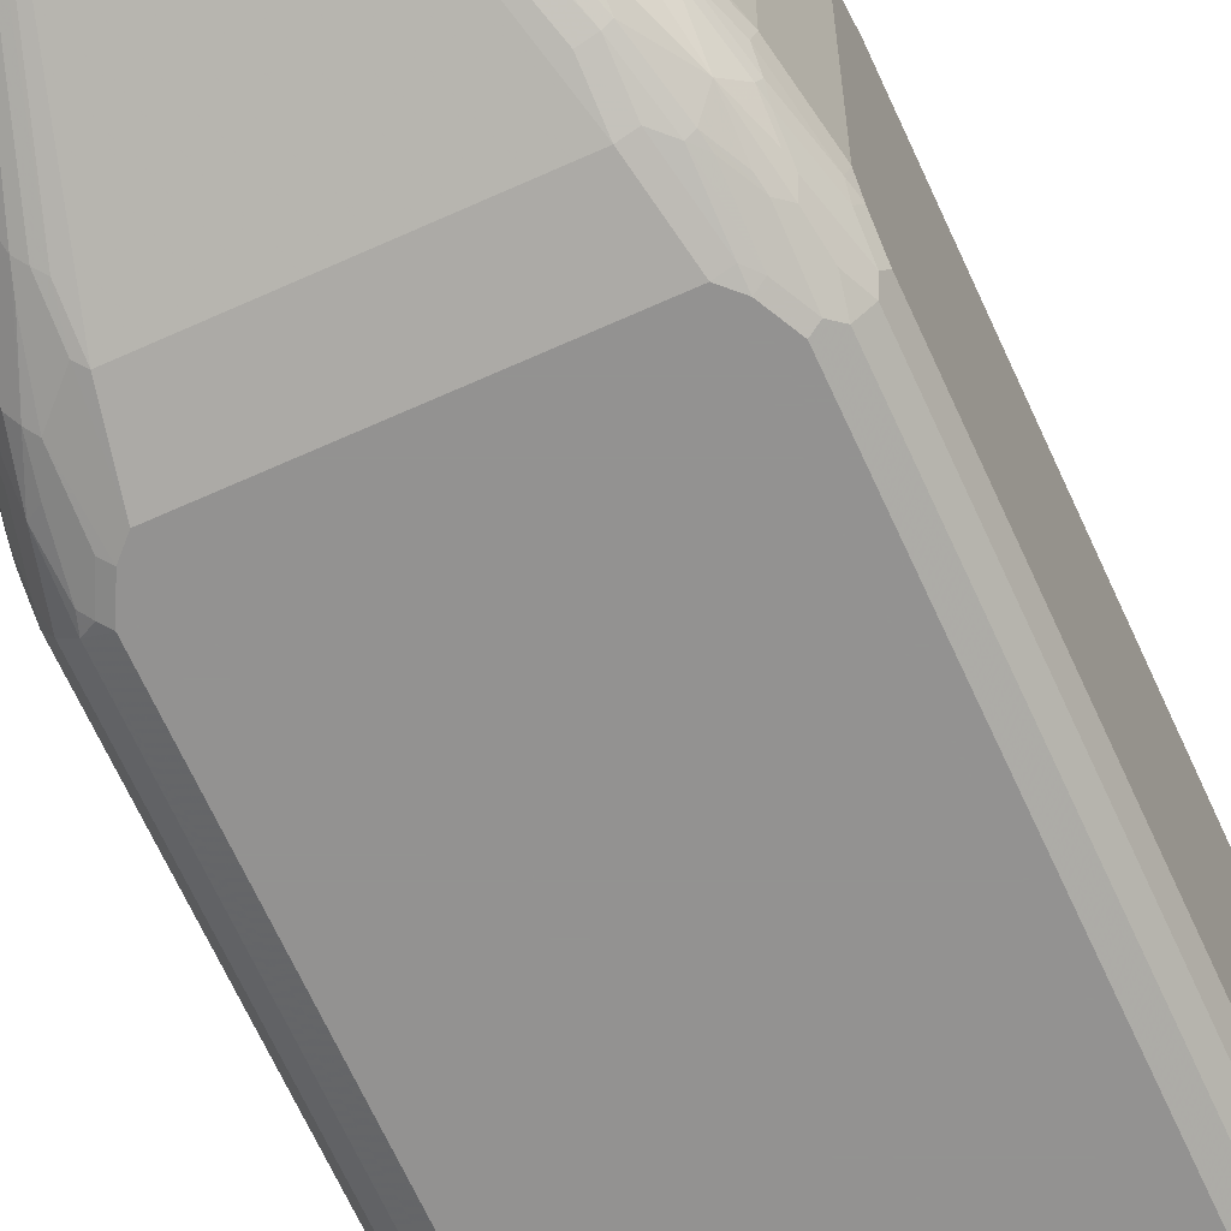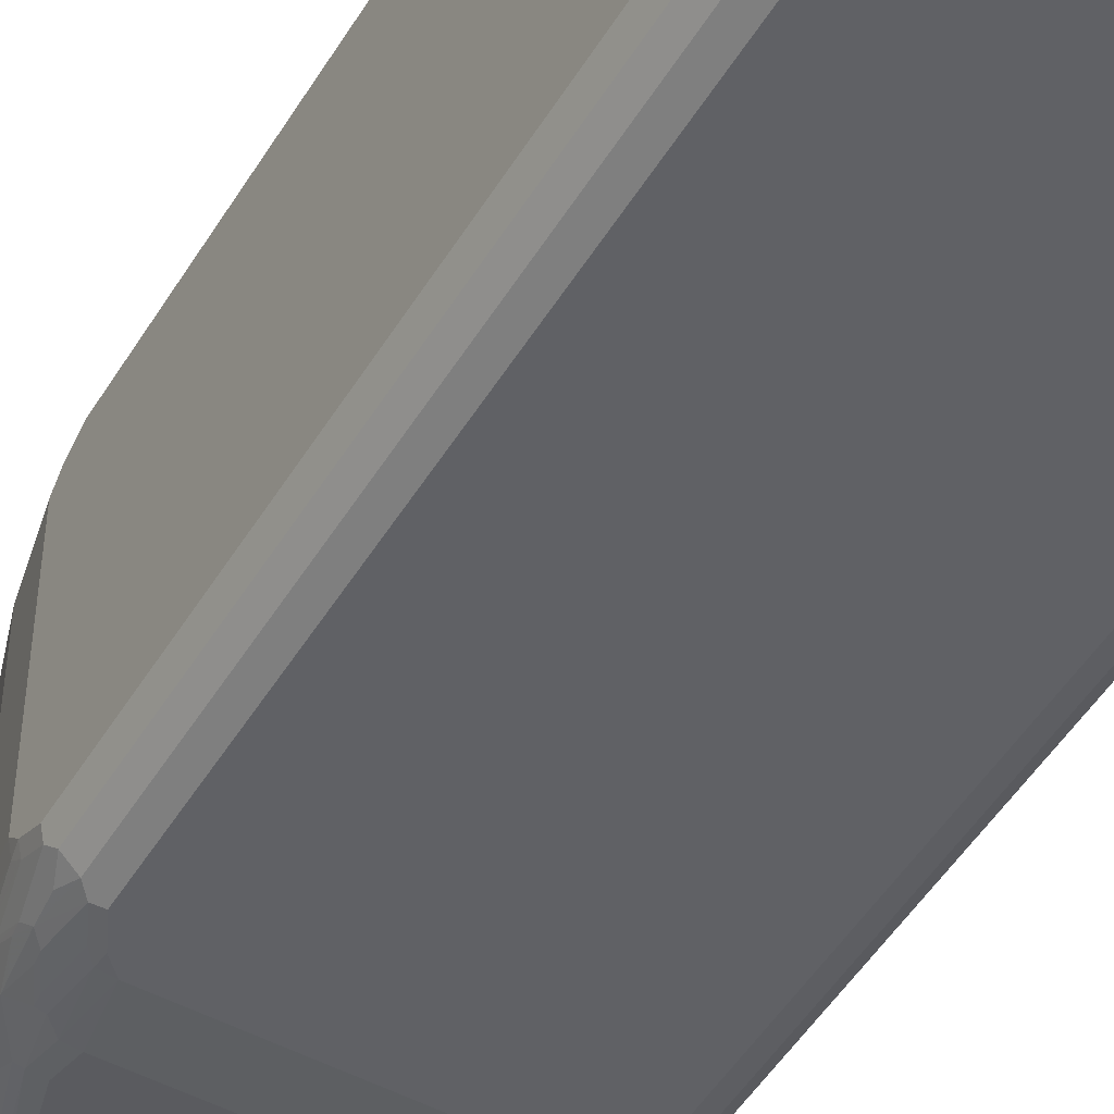
<metadata>
{"format":"obj","ext":"obj","renderer":"f3d","projection":"perspective","resolution":1024,"background":"white","views":[{"elev":-66.5,"azim":-155.6,"up":"+Z"},{"elev":-50.0,"azim":-30.5,"up":"+Z"}]}
</metadata>
<code>
v -0.3044 -0.9132 -0.08118
v -0.301 -0.8896 -0.1184
v -0.301 -0.9099 -0.09804
v -0.2943 -0.9234 -0.1116
v -0.2976 -0.9267 -0.07438
v -0.3044 -0.9132 0.08118
v -0.3044 -0.7508 -0.2435
v -0.2943 -0.9031 -0.1319
v -0.301 -0.7678 -0.2401
v -0.274 -0.9234 -0.1522
v -0.2841 -0.9336 -0.08118
v -0.2976 -0.9267 0.08791
v -0.2993 -0.9132 0.104
v -0.3044 -0.7508 0.2435
v -0.2909 -0.7576 -0.2706
v -0.2943 -0.7814 -0.2537
v -0.3044 0.2435 -0.2435
v -0.2537 -0.9234 -0.1928
v -0.2435 -0.9336 -0.1624
v -0.274 -0.8422 -0.2334
v -0.2841 -0.9336 0.08118
v -0.2571 -0.9267 0.1691
v -0.274 -0.9234 0.1471
v -0.2943 -0.9234 0.1065
v -0.2943 -0.9031 0.1268
v -0.2943 -0.7814 0.2486
v -0.2993 -0.7711 0.246
v -0.2909 -0.7508 0.2706
v -0.3044 0.2435 0.2435
v -0.2706 -0.7576 -0.2909
v -0.2706 -0.7982 -0.2706
v -0.2909 0.2367 -0.2706
v -0.274 -0.8219 -0.2537
v -0.3044 0.284 -0.2232
v -0.2976 0.2502 -0.2571
v -0.1928 -0.9234 -0.2537
v -0.2537 -0.9031 -0.2131
v -0.2334 -0.9031 -0.2334
v -0.1624 -0.9336 -0.2435
v -0.2435 -0.9336 0.1624
v -0.2435 -0.9285 0.1852
v -0.2537 -0.9234 0.1877
v -0.274 -0.9031 0.1674
v -0.274 -0.8422 0.2283
v -0.274 -0.8219 0.2486
v -0.2706 -0.7914 0.2706
v -0.2706 -0.7508 0.2909
v -0.2909 0.2435 0.2706
v -0.2993 0.2537 0.2537
v -0.2993 0.2943 0.2334
v -0.3044 0.284 0.2232
v -0.2435 -0.7508 -0.3044
v -0.2537 -0.7814 -0.2943
v -0.2706 0.2367 -0.2909
v -0.2537 -0.8219 -0.274
v -0.2706 0.3178 -0.2706
v -0.2773 0.2705 -0.2773
v -0.3044 0.3043 -0.2029
v -0.2993 0.3069 -0.2232
v -0.2976 0.2908 -0.2367
v -0.2773 0.3314 -0.2571
v -0.1522 -0.9234 -0.274
v -0.2131 -0.9031 -0.2537
v -0.2334 -0.8422 -0.274
v -0.08118 -0.9336 -0.2841
v -0.1624 -0.9336 0.2435
v -0.2029 -0.9285 0.2258
v -0.2334 -0.9234 0.208
v -0.2537 -0.9031 0.208
v -0.2334 -0.9031 0.2283
v -0.2537 -0.8219 0.2689
v -0.2537 -0.7611 0.2993
v -0.2435 -0.7508 0.3044
v -0.2706 0.2435 0.2909
v -0.2706 0.3246 0.2706
v -0.2917 0.2637 0.2638
v -0.2917 0.3043 0.2435
v -0.2791 0.3754 0.2334
v -0.3044 0.3043 0.2029
v -0.08118 -0.9132 -0.3044
v -0.2401 -0.7678 -0.301
v -0.2435 0.2435 -0.3044
v -0.1319 -0.9031 -0.2943
v -0.2571 0.2502 -0.2976
v -0.274 0.35 -0.2537
v -0.2571 0.3922 -0.2571
v -0.2537 0.35 -0.274
v -0.2571 0.3314 -0.2773
v -0.2841 0.4058 -0.1826
v -0.2791 0.4083 -0.2029
v -0.2791 0.388 -0.2232
v -0.2773 0.372 -0.2367
v -0.274 0.3906 -0.2334
v -0.1116 -0.9234 -0.2943
v -0.07438 -0.9267 -0.2976
v 0.08118 -0.9336 -0.2841
v -0.08118 -0.9336 0.2841
v -0.1014 -0.9285 0.2867
v -0.1826 -0.9285 0.246
v -0.1928 -0.9234 0.2486
v -0.2131 -0.9031 0.2486
v -0.2435 -0.7914 0.2917
v -0.2334 -0.7814 0.2993
v -0.08118 -0.9132 0.3044
v -0.2435 0.2435 0.3044
v -0.246 0.2637 0.2993
v -0.2791 0.3348 0.2537
v -0.246 0.3449 0.2791
v -0.2258 0.3855 0.2791
v -0.2503 0.3652 0.2706
v -0.2486 0.416 0.2537
v -0.2587 0.3957 0.2537
v -0.2714 0.3855 0.2435
v -0.2587 0.4566 0.2131
v -0.2587 0.4769 0.1928
v -0.2791 0.416 0.1928
v -0.2841 0.4058 0.1826
v 0.08118 -0.9132 -0.3044
v -0.09804 -0.9099 -0.301
v -0.1184 -0.8896 -0.301
v -0.2232 0.284 -0.3044
v -0.2367 0.2908 -0.2976
v -0.2537 0.4109 -0.2537
v -0.2334 0.3906 -0.274
v -0.2367 0.372 -0.2773
v -0.1218 0.9132 -0.04059
v -0.2638 0.4668 -0.1826
v -0.2587 0.4692 -0.2029
v -0.2537 0.4717 -0.2131
v 0.08791 -0.9267 -0.2976
v 0.1624 -0.9336 -0.2435
v 0.08118 -0.9336 0.2841
v 0.09131 -0.9285 0.2943
v -0.08118 -0.9267 0.2976
v -0.09131 -0.9234 0.2993
v -0.1522 -0.9234 0.2689
v -0.1624 -0.9132 0.2714
v -0.1826 -0.8929 0.2714
v -0.1218 -0.9132 0.2917
v 0.08118 -0.9132 0.3044
v -0.2232 0.284 0.3044
v -0.2258 0.3043 0.2993
v -0.2054 0.4058 0.2791
v -0.2054 0.4668 0.2587
v -0.2283 0.3957 0.274
v -0.208 0.4769 0.2537
v -0.208 0.5174 0.2334
v -0.23 0.4871 0.23
v -0.2283 0.5174 0.2131
v -0.2512 0.4871 0.2029
v -0.2638 0.4668 0.1826
v -0.1167 0.9234 0.05072
v -0.1218 0.9132 0.04059
v 0.104 -0.9132 -0.2993
v 0.2435 -0.7508 -0.3044
v -0.2232 0.3069 -0.2993
v -0.2029 0.3043 -0.3044
v -0.2232 0.388 -0.2791
v -0.2334 0.5123 -0.2131
v -0.2131 0.5123 -0.2334
v -0.2131 0.4717 -0.2537
v -0.2029 0.4692 -0.2587
v -0.115 0.9267 -0.04059
v -0.1116 0.9285 -0.05072
v -0.115 0.9199 -0.05412
v 0.1065 -0.9234 -0.2943
v 0.1471 -0.9234 -0.274
v 0.1691 -0.9267 -0.2571
v 0.1852 -0.9285 -0.2435
v 0.2435 -0.9336 -0.1624
v 0.1624 -0.9336 0.2435
v 0.1319 -0.9285 0.274
v 0.1522 -0.9183 0.274
v 0.1116 -0.9183 0.2943
v 0.1014 -0.9157 0.2993
v 0.08118 -0.9267 0.2976
v 0.1218 -0.8954 0.2993
v 0.2435 -0.7508 0.3044
v -0.2029 0.3043 0.3044
v -0.1826 0.4058 0.2841
v -0.1826 0.4668 0.2638
v -0.1894 0.4803 0.2571
v -0.04059 0.9132 0.1218
v -0.04732 0.9267 0.115
v -0.05579 0.9234 0.1116
v -0.06765 0.9132 0.1082
v -0.1082 0.9132 0.06765
v -0.104 0.9285 0.06085
v -0.115 0.9267 0.04059
v 0.1268 -0.9031 -0.2943
v 0.2258 -0.7914 -0.2993
v 0.2283 -0.8017 -0.2943
v 0.2706 -0.7508 -0.2909
v 0.246 -0.7711 -0.2993
v 0.2435 0.2435 -0.3044
v -0.2029 0.4083 -0.2791
v 0.2029 0.3043 -0.3044
v -0.1826 0.4058 -0.2841
v -0.05412 0.9199 -0.115
v -0.1826 0.4668 -0.2638
v -0.04059 0.9132 -0.1218
v -0.1014 0.9336 0.04059
v -0.1014 0.9336 -0.04059
v -0.05072 0.9285 -0.1116
v 0.1877 -0.9234 -0.2537
v 0.1674 -0.9031 -0.274
v 0.208 -0.9234 -0.2334
v 0.2258 -0.9285 -0.2029
v 0.246 -0.9285 -0.1826
v 0.2867 -0.9285 -0.1014
v 0.2841 -0.9336 -0.08118
v 0.2435 -0.9336 0.1624
v 0.1928 -0.9285 0.2334
v 0.1725 -0.9285 0.2537
v 0.1319 -0.898 0.2943
v 0.1928 -0.9183 0.2537
v 0.2334 -0.8371 0.274
v 0.2435 -0.7737 0.2993
v 0.2571 -0.7576 0.2976
v 0.2435 0.2435 0.3044
v 0.2029 0.3043 0.3044
v 0.1826 0.4058 0.2841
v 0.04059 0.9132 0.1218
v 0.03379 0.9267 0.115
v -0.04059 0.9336 0.1014
v -0.06342 0.9285 0.1014
v 0.2283 -0.8422 -0.274
v 0.2486 -0.7814 -0.2943
v 0.2909 -0.7508 -0.2706
v 0.2706 -0.7914 -0.2706
v 0.2706 0.2435 -0.2909
v 0.2232 0.284 -0.3044
v 0.2334 0.2943 -0.2993
v 0.2537 0.2537 -0.2993
v 0.1826 0.4058 -0.2841
v 0.1928 0.416 -0.2791
v 0.2334 0.3754 -0.2791
v -0.04059 0.9267 -0.115
v 0.05072 0.9234 -0.1167
v 0.04059 0.9132 -0.1218
v -0.04059 0.9336 -0.1014
v 0.04059 0.9267 -0.115
v 0.04059 0.9336 -0.1014
v 0.2283 -0.8828 -0.2537
v 0.2486 -0.9234 -0.1928
v 0.2283 -0.9031 -0.2334
v 0.2689 -0.9234 -0.1522
v 0.2993 -0.9234 -0.09131
v 0.2976 -0.9267 -0.08118
v 0.2841 -0.9336 0.08118
v 0.2943 -0.9285 0.09131
v 0.274 -0.9285 0.1319
v 0.2537 -0.9285 0.1725
v 0.2334 -0.9285 0.1928
v 0.2537 -0.7763 0.2943
v 0.2537 -0.9183 0.1928
v 0.2334 -0.898 0.2334
v 0.2131 -0.898 0.2537
v 0.2537 -0.8168 0.274
v 0.2706 -0.7441 0.2909
v 0.2706 0.2502 0.2909
v 0.2537 0.274 0.2943
v 0.2334 0.3146 0.2943
v 0.2232 0.284 0.3044
v 0.2199 0.301 0.301
v 0.2131 0.416 0.274
v 0.1826 0.4668 0.2638
v 0.06765 0.9199 0.1082
v 0.05072 0.9234 0.1116
v 0.2131 0.4769 0.2537
v 0.04059 0.9336 0.1014
v 0.2486 -0.8219 -0.274
v 0.3044 -0.7508 -0.2435
v 0.2993 -0.7611 -0.2537
v 0.2909 0.2435 -0.2706
v 0.2689 -0.8219 -0.2537
v 0.2638 0.2637 -0.2917
v 0.2706 0.3246 -0.2706
v 0.2435 0.3043 -0.2917
v 0.1826 0.4668 -0.2638
v 0.1928 0.4769 -0.2587
v 0.2131 0.4566 -0.2587
v 0.2435 0.3855 -0.2714
v 0.2537 0.3348 -0.2791
v 0.06085 0.9285 -0.104
v 0.06765 0.9132 -0.1082
v 0.2131 0.5174 -0.2283
v 0.2029 0.4871 -0.2512
v 0.1014 0.9336 -0.04059
v 0.2486 -0.8828 -0.2334
v 0.2714 -0.9132 -0.1624
v 0.2917 -0.9132 -0.1218
v 0.3044 -0.9132 -0.08118
v 0.3044 -0.9132 0.08118
v 0.2976 -0.9267 0.08118
v 0.2993 -0.7814 -0.2334
v 0.2993 -0.9157 0.1014
v 0.2943 -0.9183 0.1116
v 0.274 -0.9183 0.1522
v 0.274 -0.7763 0.274
v 0.274 -0.8371 0.2334
v 0.2537 -0.898 0.2131
v 0.274 -0.8168 0.2537
v 0.2909 -0.7441 0.2706
v 0.2909 0.2502 0.2706
v 0.2706 0.3314 0.2706
v 0.2537 0.3551 0.274
v 0.2334 0.3957 0.274
v 0.1082 0.9199 0.06765
v 0.07778 0.9302 0.07778
v 0.05746 0.9302 0.09804
v 0.2131 0.5174 0.2334
v 0.2537 0.416 0.2537
v 0.1014 0.9336 0.04059
v 0.3044 0.2435 -0.2435
v 0.2917 -0.7914 -0.2435
v 0.2993 0.2637 -0.246
v 0.2791 0.3449 -0.246
v 0.2537 0.3957 -0.2587
v 0.2537 0.416 -0.2486
v 0.2706 0.3652 -0.2503
v 0.2791 0.3855 -0.2258
v 0.1014 0.9285 -0.06342
v 0.1082 0.9132 -0.06765
v 0.2334 0.5174 -0.208
v 0.23 0.4871 -0.23
v 0.115 0.9267 -0.04732
v 0.2714 -0.8523 -0.2232
v 0.2993 -0.8954 0.1218
v 0.3044 -0.7508 0.2435
v 0.2943 -0.898 0.1319
v 0.2943 -0.7763 0.2537
v 0.2976 -0.7576 0.2571
v 0.3044 0.2435 0.2435
v 0.2943 0.274 0.2537
v 0.274 0.3551 0.2537
v 0.1218 0.9132 0.04059
v 0.1116 0.9234 0.05072
v 0.09804 0.9302 0.05746
v 0.2334 0.5174 0.2131
v 0.2537 0.4769 0.2131
v 0.274 0.3957 0.2334
v 0.115 0.9267 0.03379
v 0.2993 0.3043 -0.2258
v 0.3044 0.284 -0.2232
v 0.274 0.3957 -0.2283
v 0.2537 0.4769 -0.208
v 0.2587 0.4668 -0.2054
v 0.2791 0.4058 -0.2054
v 0.1116 0.9234 -0.05579
v 0.1218 0.9132 -0.04059
v 0.2993 -0.7737 0.2435
v 0.3044 0.284 0.2232
v 0.2943 0.3146 0.2334
v 0.2638 0.4668 0.1826
v 0.2841 0.4058 0.1826
v 0.274 0.416 0.2131
v 0.301 0.301 0.2199
v 0.3044 0.3043 -0.2029
v 0.2638 0.4668 -0.1826
v 0.2571 0.4803 -0.1894
v 0.2841 0.4058 -0.1826
v 0.3044 0.3043 0.2029
f 1 2 3
f 1 3 4
f 1 4 5
f 1 5 12
f 1 12 6
f 1 6 14
f 1 14 29
f 1 29 51
f 1 51 79
f 1 79 58
f 1 58 34
f 1 34 17
f 1 17 7
f 1 7 9
f 1 9 2
f 2 8 4
f 2 4 3
f 2 9 16
f 2 16 8
f 4 10 11
f 4 11 5
f 4 8 10
f 5 11 21
f 5 21 12
f 6 12 13
f 6 13 14
f 7 15 16
f 7 16 9
f 7 17 35
f 7 35 32
f 7 32 15
f 8 16 20
f 8 20 10
f 10 18 19
f 10 19 11
f 10 20 18
f 11 19 39
f 11 39 65
f 11 65 96
f 11 96 131
f 11 131 170
f 11 170 211
f 11 211 250
f 11 250 212
f 11 212 171
f 11 171 132
f 11 132 97
f 11 97 66
f 11 66 40
f 11 40 21
f 12 22 23
f 12 23 24
f 12 24 13
f 12 21 40
f 12 40 22
f 13 24 25
f 13 25 26
f 13 26 27
f 13 27 14
f 14 27 28
f 14 28 48
f 14 48 29
f 15 30 31
f 15 31 33
f 15 33 16
f 15 32 54
f 15 54 30
f 16 33 20
f 17 34 60
f 17 60 35
f 18 36 39
f 18 39 19
f 18 20 33
f 18 33 37
f 18 37 38
f 18 38 36
f 22 40 41
f 22 41 42
f 22 42 23
f 23 42 69
f 23 69 43
f 23 43 25
f 23 25 24
f 25 43 44
f 25 44 26
f 26 44 45
f 26 45 46
f 26 46 28
f 26 28 27
f 28 46 47
f 28 47 74
f 28 74 48
f 29 48 49
f 29 49 50
f 29 50 51
f 30 52 53
f 30 53 55
f 30 55 31
f 30 54 84
f 30 84 82
f 30 82 52
f 31 55 33
f 32 35 56
f 32 56 57
f 32 57 54
f 33 55 38
f 33 38 37
f 34 58 59
f 34 59 60
f 35 60 92
f 35 92 61
f 35 61 56
f 36 62 39
f 36 38 63
f 36 63 55
f 36 55 64
f 36 64 62
f 38 55 63
f 39 62 65
f 40 66 67
f 40 67 41
f 41 67 100
f 41 100 68
f 41 68 42
f 42 68 70
f 42 70 69
f 43 69 44
f 44 69 45
f 45 69 70
f 45 70 71
f 45 71 46
f 46 71 72
f 46 72 47
f 47 72 73
f 47 73 105
f 47 105 74
f 48 74 75
f 48 75 76
f 48 76 49
f 49 76 77
f 49 77 50
f 50 77 78
f 50 78 51
f 51 78 79
f 52 80 120
f 52 120 81
f 52 81 53
f 52 82 121
f 52 121 157
f 52 157 197
f 52 197 232
f 52 232 195
f 52 195 155
f 52 155 118
f 52 118 80
f 53 64 55
f 53 81 120
f 53 120 83
f 53 83 62
f 53 62 64
f 54 57 56
f 54 56 84
f 56 61 85
f 56 85 86
f 56 86 87
f 56 87 88
f 56 88 84
f 58 79 117
f 58 117 89
f 58 89 90
f 58 90 59
f 59 90 91
f 59 91 60
f 60 91 92
f 61 92 93
f 61 93 85
f 62 83 94
f 62 94 65
f 65 94 95
f 65 95 130
f 65 130 96
f 66 97 98
f 66 98 99
f 66 99 67
f 67 99 100
f 68 100 70
f 70 100 101
f 70 101 71
f 71 102 72
f 71 101 102
f 72 102 103
f 72 103 73
f 73 103 104
f 73 104 140
f 73 140 178
f 73 178 220
f 73 220 264
f 73 264 221
f 73 221 179
f 73 179 141
f 73 141 105
f 74 105 106
f 74 106 108
f 74 108 75
f 75 107 76
f 75 108 109
f 75 109 110
f 75 110 111
f 75 111 112
f 75 112 113
f 75 113 107
f 76 107 78
f 76 78 77
f 78 113 114
f 78 114 115
f 78 115 116
f 78 116 79
f 78 107 113
f 79 116 117
f 80 118 130
f 80 130 95
f 80 95 94
f 80 94 119
f 80 119 120
f 82 84 122
f 82 122 121
f 83 120 119
f 83 119 94
f 84 88 125
f 84 125 122
f 85 93 123
f 85 123 86
f 86 123 87
f 87 123 124
f 87 124 88
f 88 124 125
f 89 117 153
f 89 153 126
f 89 126 127
f 89 127 90
f 90 127 128
f 90 128 91
f 91 128 93
f 91 93 92
f 93 128 129
f 93 129 123
f 96 130 168
f 96 168 131
f 97 132 133
f 97 133 134
f 97 134 98
f 98 134 135
f 98 135 136
f 98 136 100
f 98 100 99
f 100 136 139
f 100 139 137
f 100 137 138
f 100 138 101
f 101 138 102
f 102 138 137
f 102 137 139
f 102 139 103
f 103 139 135
f 103 135 104
f 104 135 140
f 105 141 142
f 105 142 106
f 106 142 109
f 106 109 108
f 109 143 144
f 109 144 145
f 109 145 110
f 109 142 143
f 110 145 111
f 111 145 146
f 111 146 147
f 111 147 148
f 111 148 149
f 111 149 150
f 111 150 112
f 112 150 113
f 113 150 114
f 114 150 115
f 115 151 116
f 115 150 152
f 115 152 151
f 116 151 117
f 117 151 153
f 118 154 130
f 118 155 191
f 118 191 154
f 121 122 156
f 121 156 157
f 122 125 158
f 122 158 156
f 123 129 159
f 123 159 160
f 123 160 161
f 123 161 124
f 124 161 162
f 124 162 158
f 124 158 125
f 126 153 152
f 126 152 163
f 126 163 164
f 126 164 165
f 126 165 128
f 126 128 127
f 128 165 129
f 129 165 159
f 130 154 166
f 130 166 167
f 130 167 168
f 131 168 169
f 131 169 208
f 131 208 170
f 132 171 172
f 132 172 133
f 133 172 173
f 133 173 174
f 133 174 175
f 133 175 176
f 133 176 134
f 134 176 135
f 135 139 136
f 135 176 140
f 140 176 175
f 140 175 177
f 140 177 218
f 140 218 178
f 141 179 142
f 142 179 143
f 143 179 180
f 143 180 181
f 143 181 144
f 144 181 182
f 144 182 183
f 144 183 184
f 144 184 146
f 144 146 145
f 146 184 147
f 147 149 148
f 147 184 185
f 147 185 186
f 147 186 187
f 147 187 149
f 149 187 152
f 149 152 150
f 151 152 153
f 152 187 188
f 152 188 189
f 152 189 163
f 154 190 166
f 154 191 192
f 154 192 190
f 155 193 194
f 155 194 191
f 155 195 231
f 155 231 193
f 156 158 196
f 156 196 157
f 157 196 198
f 157 198 235
f 157 235 197
f 158 162 196
f 159 165 199
f 159 199 160
f 160 199 161
f 161 199 162
f 162 200 196
f 162 199 201
f 162 201 200
f 163 189 164
f 164 189 202
f 164 202 203
f 164 203 241
f 164 241 204
f 164 204 199
f 164 199 165
f 166 190 206
f 166 206 167
f 167 205 168
f 167 206 244
f 167 244 205
f 168 205 169
f 169 205 207
f 169 207 245
f 169 245 208
f 170 208 209
f 170 209 210
f 170 210 211
f 171 212 254
f 171 254 213
f 171 213 214
f 171 214 172
f 172 214 216
f 172 216 173
f 173 215 174
f 173 216 217
f 173 217 255
f 173 255 215
f 174 215 177
f 174 177 175
f 177 215 255
f 177 255 218
f 178 218 219
f 178 219 260
f 178 260 261
f 178 261 220
f 179 221 222
f 179 222 180
f 180 222 223
f 180 223 183
f 180 183 181
f 181 183 182
f 183 223 224
f 183 224 184
f 184 224 271
f 184 271 225
f 184 225 226
f 184 226 185
f 185 226 186
f 186 226 188
f 186 188 187
f 188 226 225
f 188 225 202
f 188 202 189
f 190 192 227
f 190 227 206
f 191 194 228
f 191 228 192
f 192 228 272
f 192 272 227
f 193 229 230
f 193 230 272
f 193 272 228
f 193 228 194
f 193 231 275
f 193 275 229
f 195 232 233
f 195 233 234
f 195 234 231
f 196 200 198
f 197 235 236
f 197 236 237
f 197 237 232
f 198 200 201
f 198 201 240
f 198 240 235
f 199 204 201
f 201 204 238
f 201 238 239
f 201 239 240
f 202 225 271
f 202 271 314
f 202 314 289
f 202 289 243
f 202 243 241
f 202 241 203
f 204 242 238
f 204 241 243
f 204 243 242
f 205 244 246
f 205 246 207
f 206 227 244
f 207 246 245
f 208 245 209
f 209 245 247
f 209 247 210
f 210 247 248
f 210 248 249
f 210 249 211
f 211 249 251
f 211 251 250
f 212 250 252
f 212 252 253
f 212 253 254
f 213 254 256
f 213 256 216
f 213 216 214
f 216 256 257
f 216 257 258
f 216 258 259
f 216 259 217
f 217 259 255
f 218 255 219
f 219 255 260
f 220 261 262
f 220 262 263
f 220 263 264
f 221 264 265
f 221 265 266
f 221 266 222
f 222 266 267
f 222 267 223
f 223 268 269
f 223 269 224
f 223 267 270
f 223 270 268
f 224 269 271
f 227 272 244
f 229 273 274
f 229 274 276
f 229 276 230
f 229 275 315
f 229 315 273
f 230 276 272
f 231 234 277
f 231 277 278
f 231 278 275
f 232 237 233
f 233 279 277
f 233 277 234
f 233 237 279
f 235 240 280
f 235 280 236
f 236 280 281
f 236 281 237
f 237 281 282
f 237 282 283
f 237 283 284
f 237 284 277
f 237 277 279
f 238 242 239
f 239 242 285
f 239 285 286
f 239 286 287
f 239 287 288
f 239 288 281
f 239 281 280
f 239 280 240
f 242 243 285
f 243 289 323
f 243 323 285
f 244 290 246
f 244 272 276
f 244 276 290
f 245 246 290
f 245 290 291
f 245 291 292
f 245 292 247
f 247 292 248
f 248 293 294
f 248 294 295
f 248 295 249
f 248 292 296
f 248 296 293
f 249 295 251
f 250 251 252
f 251 295 297
f 251 297 298
f 251 298 299
f 251 299 252
f 252 299 256
f 252 256 253
f 253 256 254
f 255 300 260
f 255 259 300
f 256 299 301
f 256 301 303
f 256 303 302
f 256 302 257
f 257 302 303
f 257 303 259
f 257 259 258
f 259 303 300
f 260 300 304
f 260 304 305
f 260 305 261
f 261 305 306
f 261 306 307
f 261 307 262
f 262 307 308
f 262 308 263
f 263 265 264
f 263 308 265
f 265 308 266
f 266 308 270
f 266 270 267
f 268 309 310
f 268 310 311
f 268 311 271
f 268 271 269
f 268 270 312
f 268 312 340
f 268 340 309
f 270 308 313
f 270 313 312
f 271 311 310
f 271 310 314
f 273 293 296
f 273 296 274
f 273 315 345
f 273 345 359
f 273 359 363
f 273 363 353
f 273 353 334
f 273 334 330
f 273 330 294
f 273 294 293
f 274 296 316
f 274 316 276
f 275 278 318
f 275 318 317
f 275 317 315
f 276 316 290
f 277 284 278
f 278 284 283
f 278 283 319
f 278 319 320
f 278 320 321
f 278 321 322
f 278 322 318
f 281 288 282
f 282 288 283
f 283 288 319
f 285 323 324
f 285 324 286
f 286 324 325
f 286 325 287
f 287 325 326
f 287 326 320
f 287 320 288
f 288 320 319
f 289 314 343
f 289 343 327
f 289 327 323
f 290 316 328
f 290 328 291
f 291 328 316
f 291 316 292
f 292 316 296
f 294 329 297
f 294 297 295
f 294 330 352
f 294 352 329
f 297 329 331
f 297 331 298
f 298 331 299
f 299 331 332
f 299 332 301
f 300 332 304
f 300 303 332
f 301 332 303
f 304 332 333
f 304 333 330
f 304 330 334
f 304 334 305
f 305 334 335
f 305 335 336
f 305 336 306
f 306 336 313
f 306 313 307
f 307 313 308
f 309 337 338
f 309 338 314
f 309 314 339
f 309 339 310
f 309 340 341
f 309 341 337
f 310 339 314
f 312 313 340
f 313 342 341
f 313 341 340
f 313 336 342
f 314 338 343
f 315 317 344
f 315 344 345
f 317 318 322
f 317 322 344
f 320 346 321
f 320 326 325
f 320 325 347
f 320 347 346
f 321 346 322
f 322 346 348
f 322 348 349
f 322 349 344
f 323 327 350
f 323 350 324
f 324 350 325
f 325 350 327
f 325 327 347
f 327 343 337
f 327 337 351
f 327 351 348
f 327 348 347
f 329 352 332
f 329 332 331
f 330 333 352
f 332 352 333
f 334 353 354
f 334 354 335
f 335 354 342
f 335 342 336
f 337 343 338
f 337 341 355
f 337 355 356
f 337 356 362
f 337 362 351
f 341 342 357
f 341 357 355
f 342 354 358
f 342 358 357
f 344 359 345
f 344 349 359
f 346 347 348
f 348 360 362
f 348 362 349
f 348 351 361
f 348 361 360
f 349 362 359
f 351 362 360
f 351 360 361
f 353 358 354
f 353 363 358
f 355 357 356
f 356 357 363
f 356 363 359
f 356 359 362
f 357 358 363

</code>
